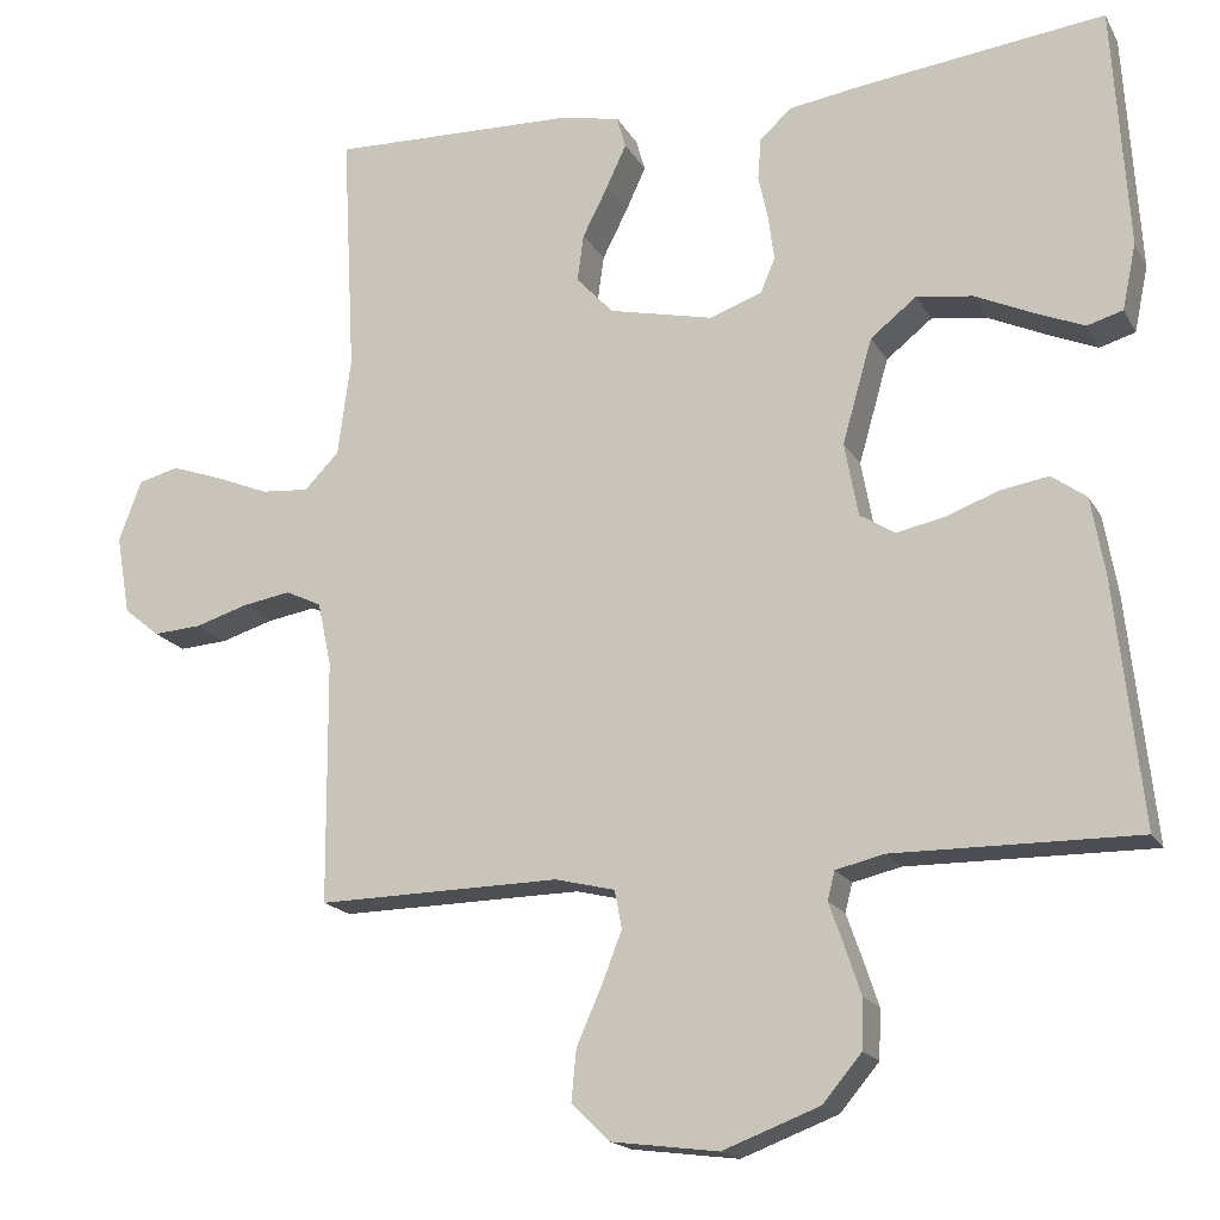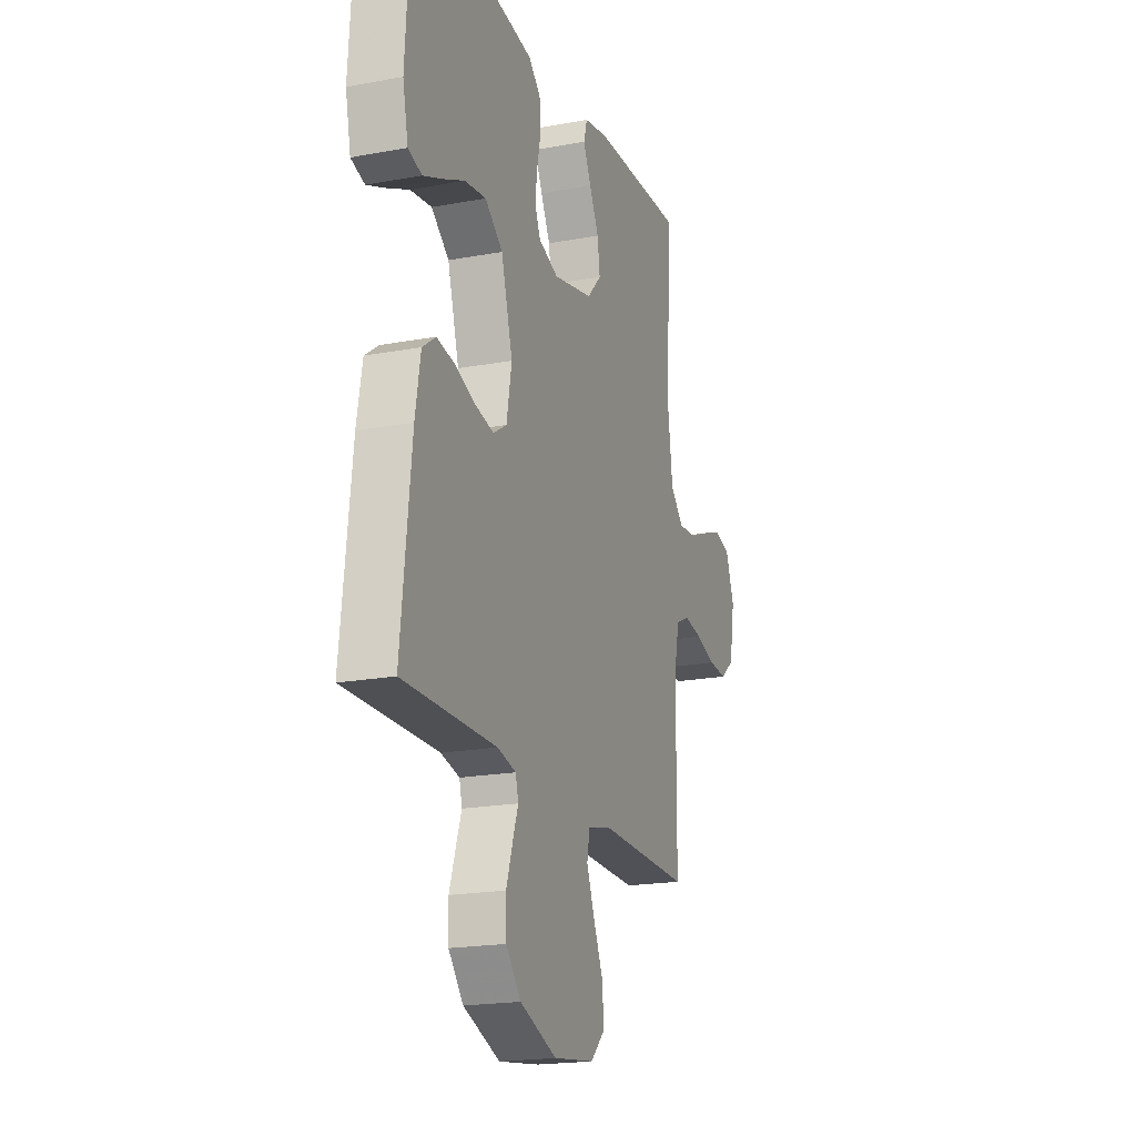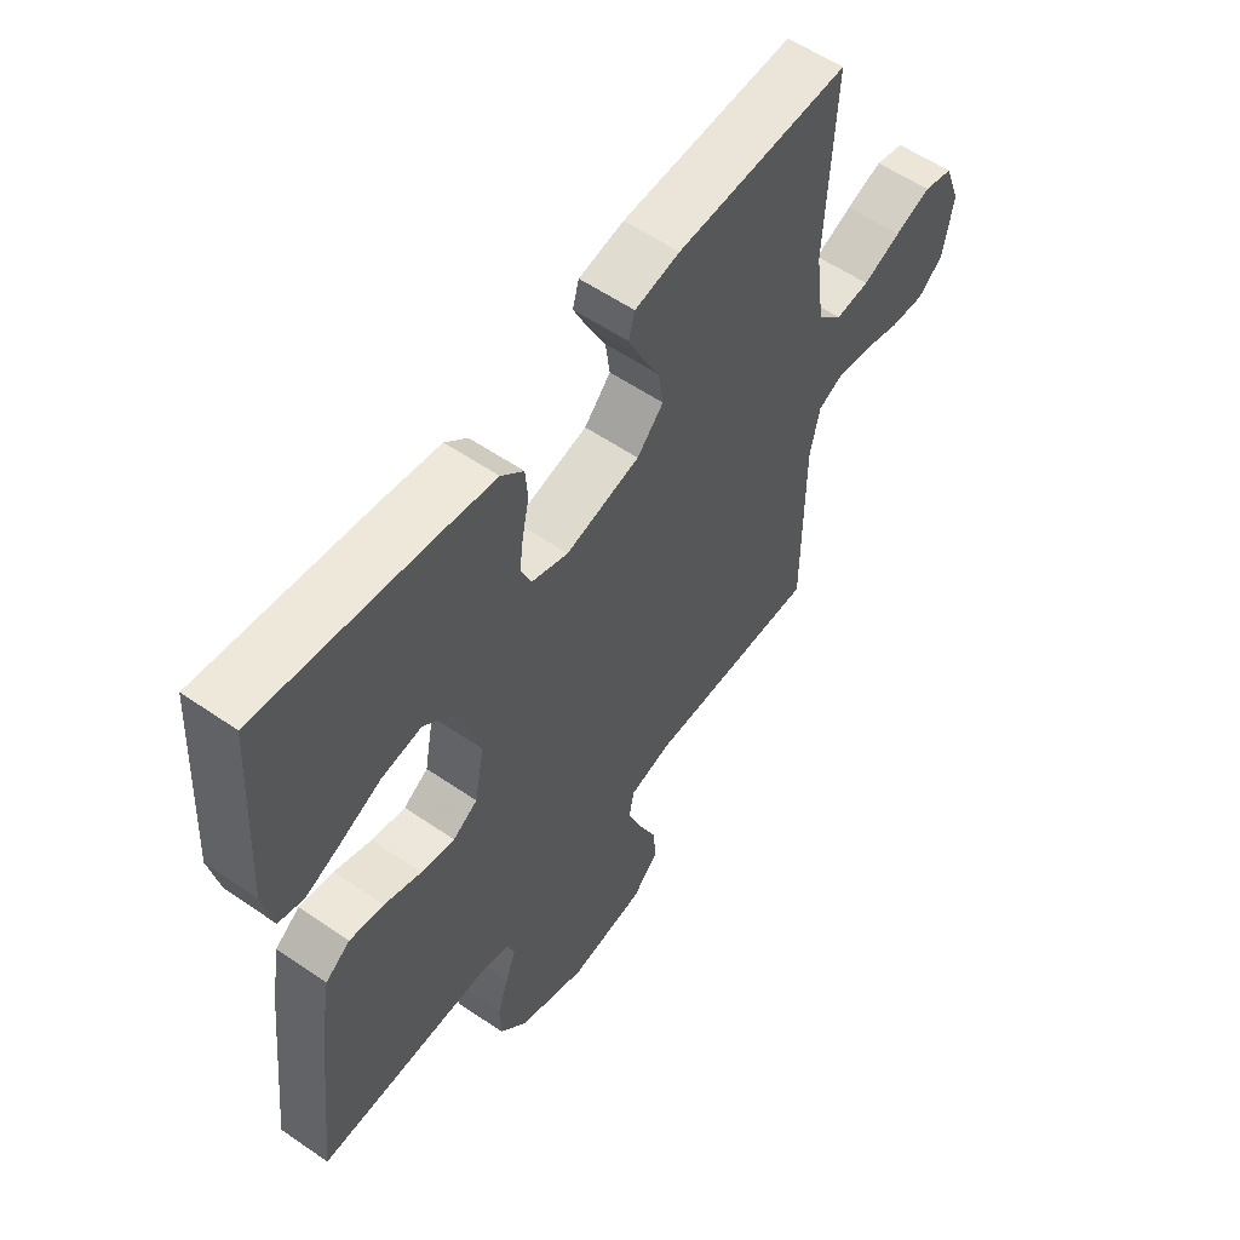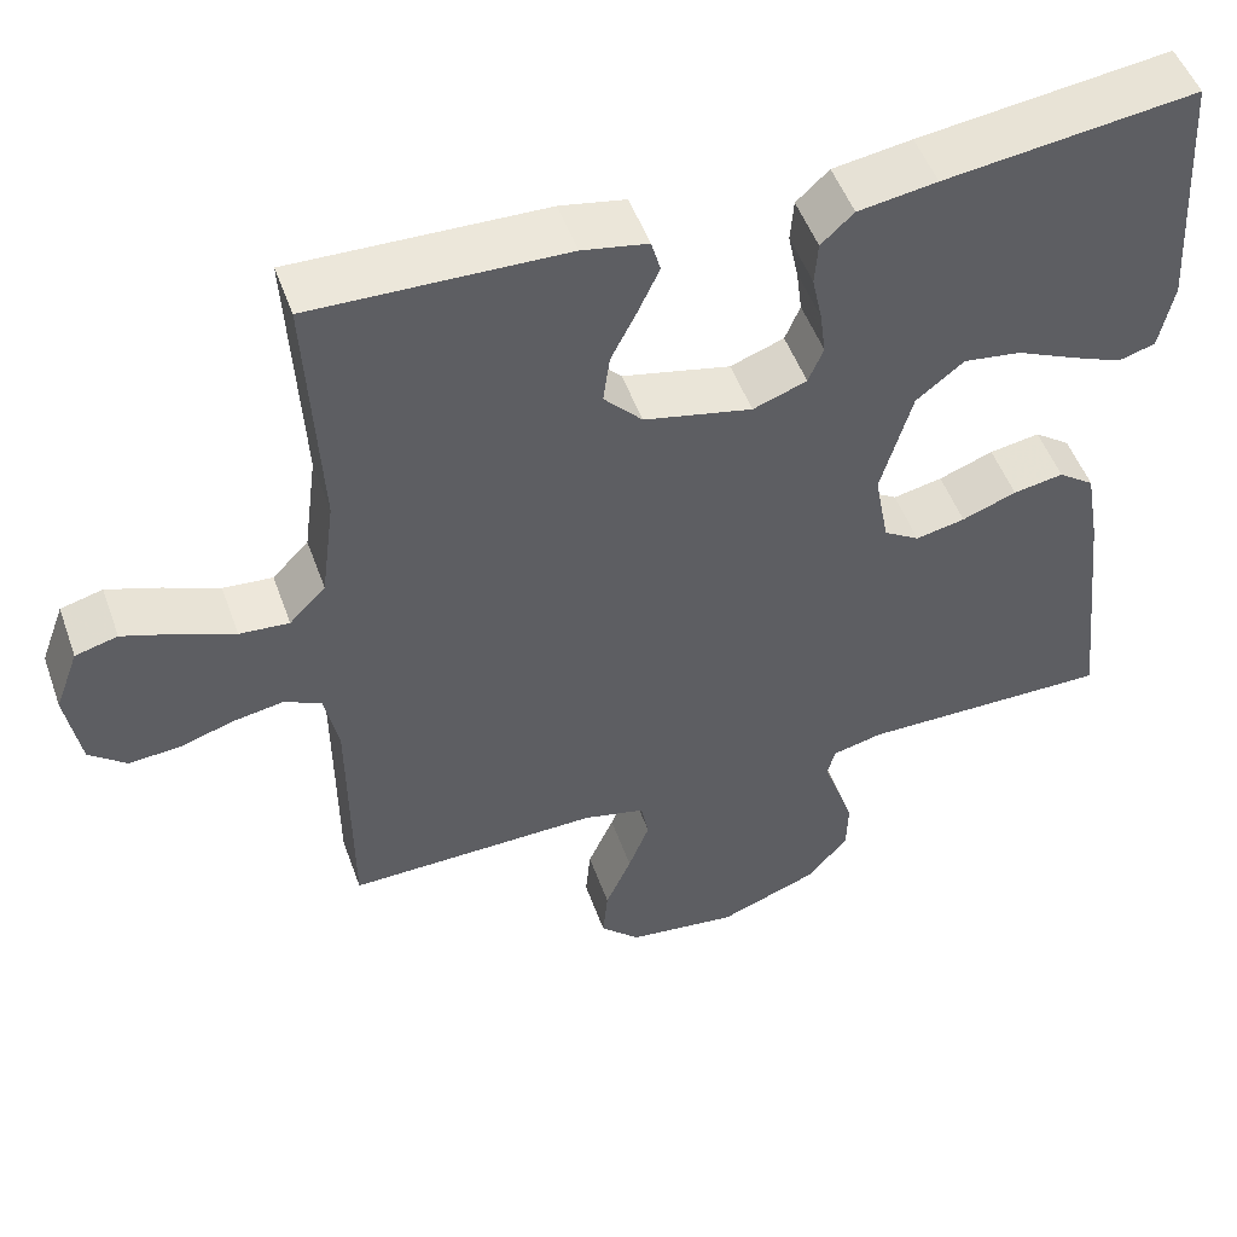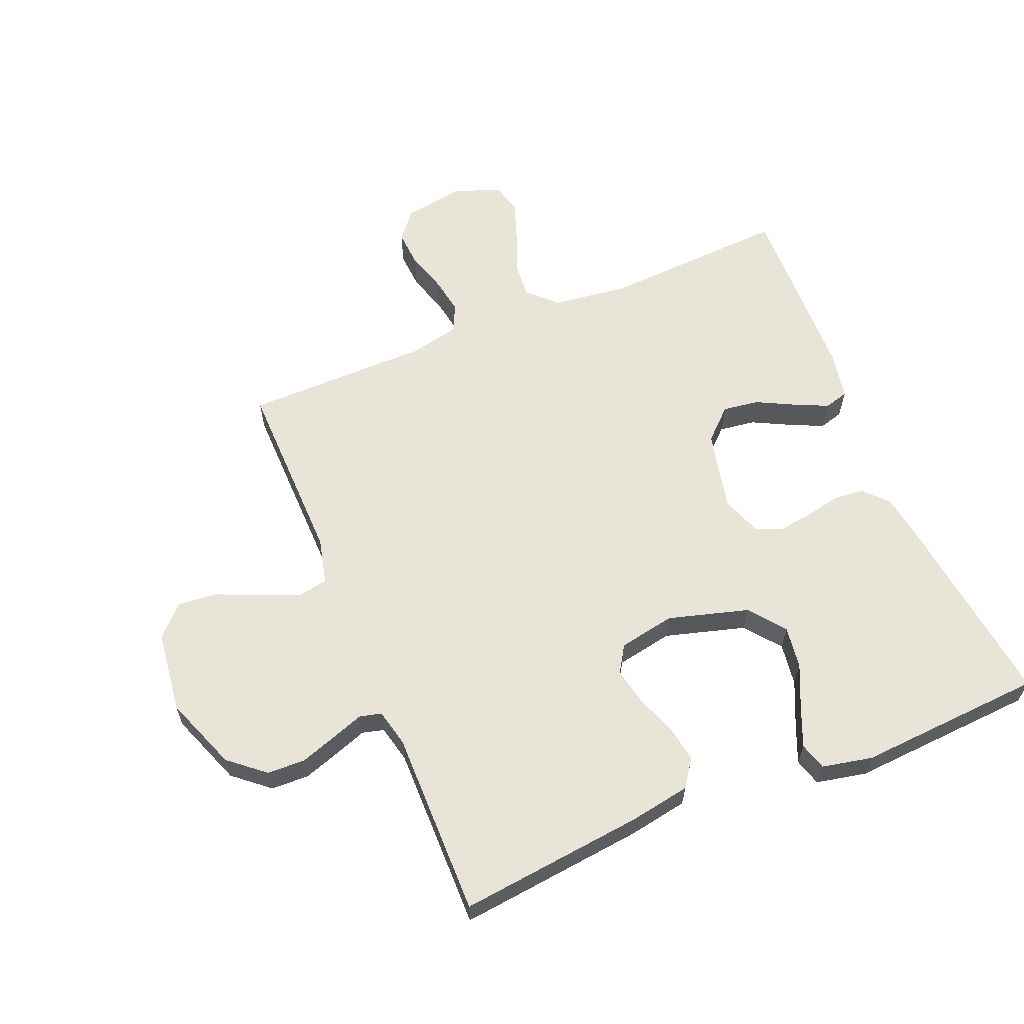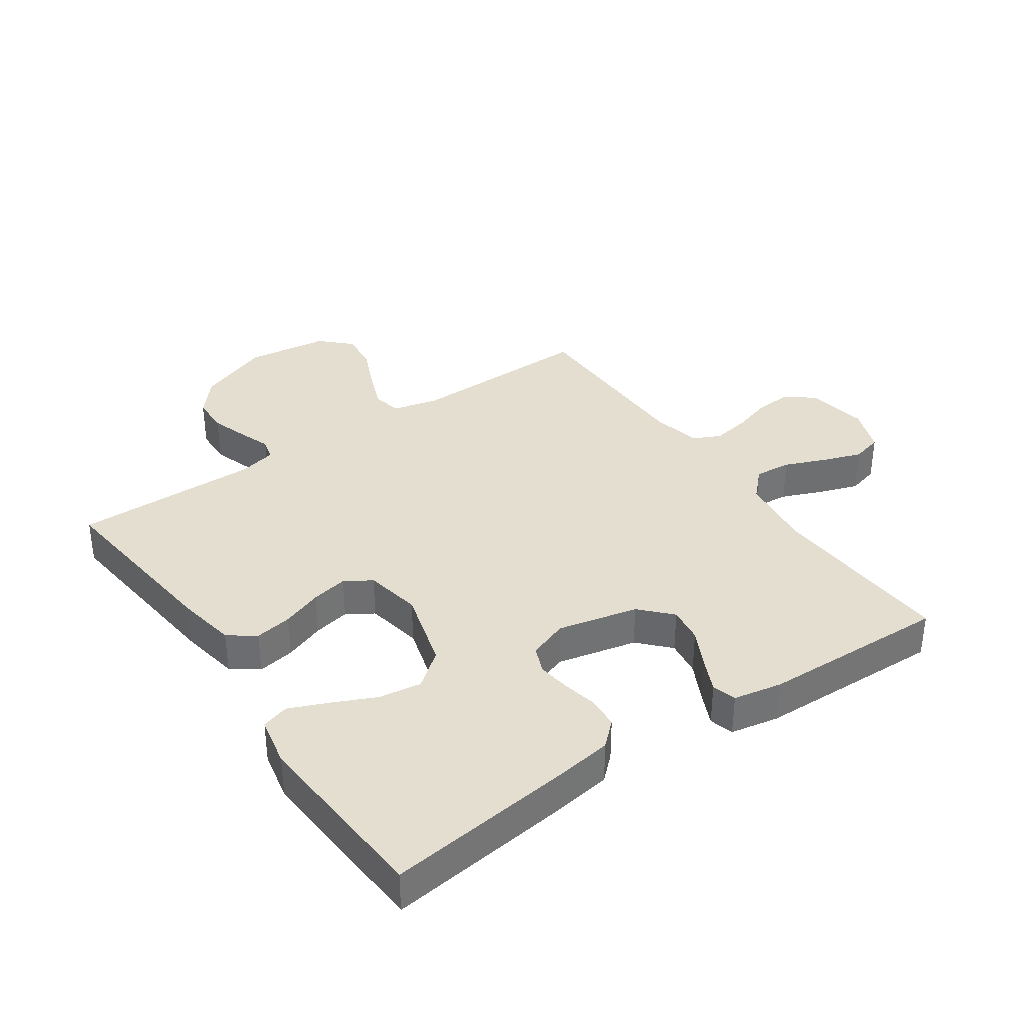
<metadata>
{"format":"obj","ext":"obj","renderer":"f3d","projection":"perspective","resolution":1024,"background":"white","views":[{"elev":-17.6,"azim":-159.1,"up":"+Z"},{"elev":-19.5,"azim":-70.8,"up":"+Z"},{"elev":57.2,"azim":-54.4,"up":"+Z"},{"elev":50.6,"azim":160.5,"up":"+Z"},{"elev":61.4,"azim":-112.5,"up":"+Y"},{"elev":35.8,"azim":-34.6,"up":"+Y"}]}
</metadata>
<code>
v 0.5 0.07 0.5
v 0.484 0.07 0.2
v 0.5 0.07 0.078
v 0.543 0.07 0.034
v 0.602 0.07 0.039
v 0.668 0.07 0.066
v 0.731 0.07 0.088
v 0.781 0.07 0.075
v 0.809 0.07 0
v 0.792 0.07 -0.098
v 0.748 0.07 -0.134
v 0.688 0.07 -0.13
v 0.623 0.07 -0.11
v 0.563 0.07 -0.1
v 0.519 0.07 -0.121
v 0.502 0.07 -0.2
v 0.5 0.07 -0.5
v 0.2 0.07 -0.495
v 0.126 0.07 -0.513
v 0.117 0.07 -0.56
v 0.142 0.07 -0.624
v 0.173 0.07 -0.694
v 0.179 0.07 -0.757
v 0.132 0.07 -0.803
v 0 0.07 -0.82
v -0.119 0.07 -0.775
v -0.167 0.07 -0.718
v -0.169 0.07 -0.657
v -0.149 0.07 -0.597
v -0.131 0.07 -0.546
v -0.14 0.07 -0.511
v -0.2 0.07 -0.497
v -0.5 0.07 -0.5
v -0.467 0.07 -0.2
v -0.45 0.07 -0.103
v -0.407 0.07 -0.072
v -0.347 0.07 -0.082
v -0.282 0.07 -0.106
v -0.223 0.07 -0.118
v -0.18 0.07 -0.091
v -0.163 0.07 0
v -0.2 0.07 0.129
v -0.257 0.07 0.174
v -0.326 0.07 0.164
v -0.396 0.07 0.132
v -0.458 0.07 0.106
v -0.502 0.07 0.119
v -0.519 0.07 0.2
v -0.5 0.07 0.5
v -0.2 0.07 0.463
v -0.106 0.07 0.449
v -0.067 0.07 0.413
v -0.063 0.07 0.362
v -0.075 0.07 0.305
v -0.082 0.07 0.252
v -0.064 0.07 0.209
v 0 0.07 0.186
v 0.129 0.07 0.215
v 0.175 0.07 0.264
v 0.167 0.07 0.322
v 0.136 0.07 0.383
v 0.111 0.07 0.437
v 0.122 0.07 0.476
v 0.2 0.07 0.491
v 0.5 0 0.5
v 0.484 0 0.2
v 0.5 0 0.078
v 0.543 0 0.034
v 0.602 0 0.039
v 0.668 0 0.066
v 0.731 0 0.088
v 0.781 0 0.075
v 0.809 0 0
v 0.792 0 -0.098
v 0.748 0 -0.134
v 0.688 0 -0.13
v 0.623 0 -0.11
v 0.563 0 -0.1
v 0.519 0 -0.121
v 0.502 0 -0.2
v 0.5 0 -0.5
v 0.2 0 -0.495
v 0.126 0 -0.513
v 0.117 0 -0.56
v 0.142 0 -0.624
v 0.173 0 -0.694
v 0.179 0 -0.757
v 0.132 0 -0.803
v 0 0 -0.82
v -0.119 0 -0.775
v -0.167 0 -0.718
v -0.169 0 -0.657
v -0.149 0 -0.597
v -0.131 0 -0.546
v -0.14 0 -0.511
v -0.2 0 -0.497
v -0.5 0 -0.5
v -0.467 0 -0.2
v -0.45 0 -0.103
v -0.407 0 -0.072
v -0.347 0 -0.082
v -0.282 0 -0.106
v -0.223 0 -0.118
v -0.18 0 -0.091
v -0.163 0 0
v -0.2 0 0.129
v -0.257 0 0.174
v -0.326 0 0.164
v -0.396 0 0.132
v -0.458 0 0.106
v -0.502 0 0.119
v -0.519 0 0.2
v -0.5 0 0.5
v -0.2 0 0.463
v -0.106 0 0.449
v -0.067 0 0.413
v -0.063 0 0.362
v -0.075 0 0.305
v -0.082 0 0.252
v -0.064 0 0.209
v 0 0 0.186
v 0.129 0 0.215
v 0.175 0 0.264
v 0.167 0 0.322
v 0.136 0 0.383
v 0.111 0 0.437
v 0.122 0 0.476
v 0.2 0 0.491
f 64 1 2
f 63 64 2
f 62 63 2
f 61 62 2
f 60 61 2
f 59 60 2 3
f 58 59 3 4
f 57 58 4
f 52 53 54
f 51 52 54
f 50 51 54
f 49 50 54
f 48 49 54
f 47 48 54
f 46 47 54
f 45 46 54
f 44 45 54
f 43 44 54 55
f 42 43 55 56
f 36 37 38
f 35 36 38
f 34 35 38
f 33 34 38
f 32 33 38
f 31 32 38 39
f 30 31 39 40
f 28 29 30
f 27 28 30
f 26 27 30
f 25 26 30
f 24 25 30
f 23 24 30
f 22 23 30
f 21 22 30
f 30 40 41
f 21 30 41
f 20 21 41
f 16 17 18
f 15 16 18 19
f 11 12 13
f 10 11 13
f 9 10 13
f 8 9 13
f 7 8 13
f 6 7 13
f 5 6 13
f 4 5 13 14
f 57 4 14 15
f 42 56 57
f 41 42 57
f 20 41 57
f 19 20 57
f 15 19 57
f 66 65 128
f 66 128 127
f 66 127 126
f 66 126 125
f 66 125 124
f 67 66 124 123
f 68 67 123 122
f 68 122 121
f 118 117 116
f 118 116 115
f 118 115 114
f 118 114 113
f 118 113 112
f 118 112 111
f 118 111 110
f 118 110 109
f 118 109 108
f 119 118 108 107
f 120 119 107 106
f 102 101 100
f 102 100 99
f 102 99 98
f 102 98 97
f 102 97 96
f 103 102 96 95
f 104 103 95 94
f 94 93 92
f 94 92 91
f 94 91 90
f 94 90 89
f 94 89 88
f 94 88 87
f 94 87 86
f 94 86 85
f 105 104 94
f 105 94 85
f 105 85 84
f 82 81 80
f 83 82 80 79
f 77 76 75
f 77 75 74
f 77 74 73
f 77 73 72
f 77 72 71
f 77 71 70
f 77 70 69
f 78 77 69 68
f 79 78 68 121
f 121 120 106
f 121 106 105
f 121 105 84
f 121 84 83
f 121 83 79
f 1 65 66 2
f 2 66 67 3
f 3 67 68 4
f 4 68 69 5
f 5 69 70 6
f 6 70 71 7
f 7 71 72 8
f 8 72 73 9
f 9 73 74 10
f 10 74 75 11
f 11 75 76 12
f 12 76 77 13
f 13 77 78 14
f 14 78 79 15
f 15 79 80 16
f 16 80 81 17
f 17 81 82 18
f 18 82 83 19
f 19 83 84 20
f 20 84 85 21
f 21 85 86 22
f 22 86 87 23
f 23 87 88 24
f 24 88 89 25
f 25 89 90 26
f 26 90 91 27
f 27 91 92 28
f 28 92 93 29
f 29 93 94 30
f 30 94 95 31
f 31 95 96 32
f 32 96 97 33
f 33 97 98 34
f 34 98 99 35
f 35 99 100 36
f 36 100 101 37
f 37 101 102 38
f 38 102 103 39
f 39 103 104 40
f 40 104 105 41
f 41 105 106 42
f 42 106 107 43
f 43 107 108 44
f 44 108 109 45
f 45 109 110 46
f 46 110 111 47
f 47 111 112 48
f 48 112 113 49
f 49 113 114 50
f 50 114 115 51
f 51 115 116 52
f 52 116 117 53
f 53 117 118 54
f 54 118 119 55
f 55 119 120 56
f 56 120 121 57
f 57 121 122 58
f 58 122 123 59
f 59 123 124 60
f 60 124 125 61
f 61 125 126 62
f 62 126 127 63
f 63 127 128 64
f 64 128 65 1

</code>
